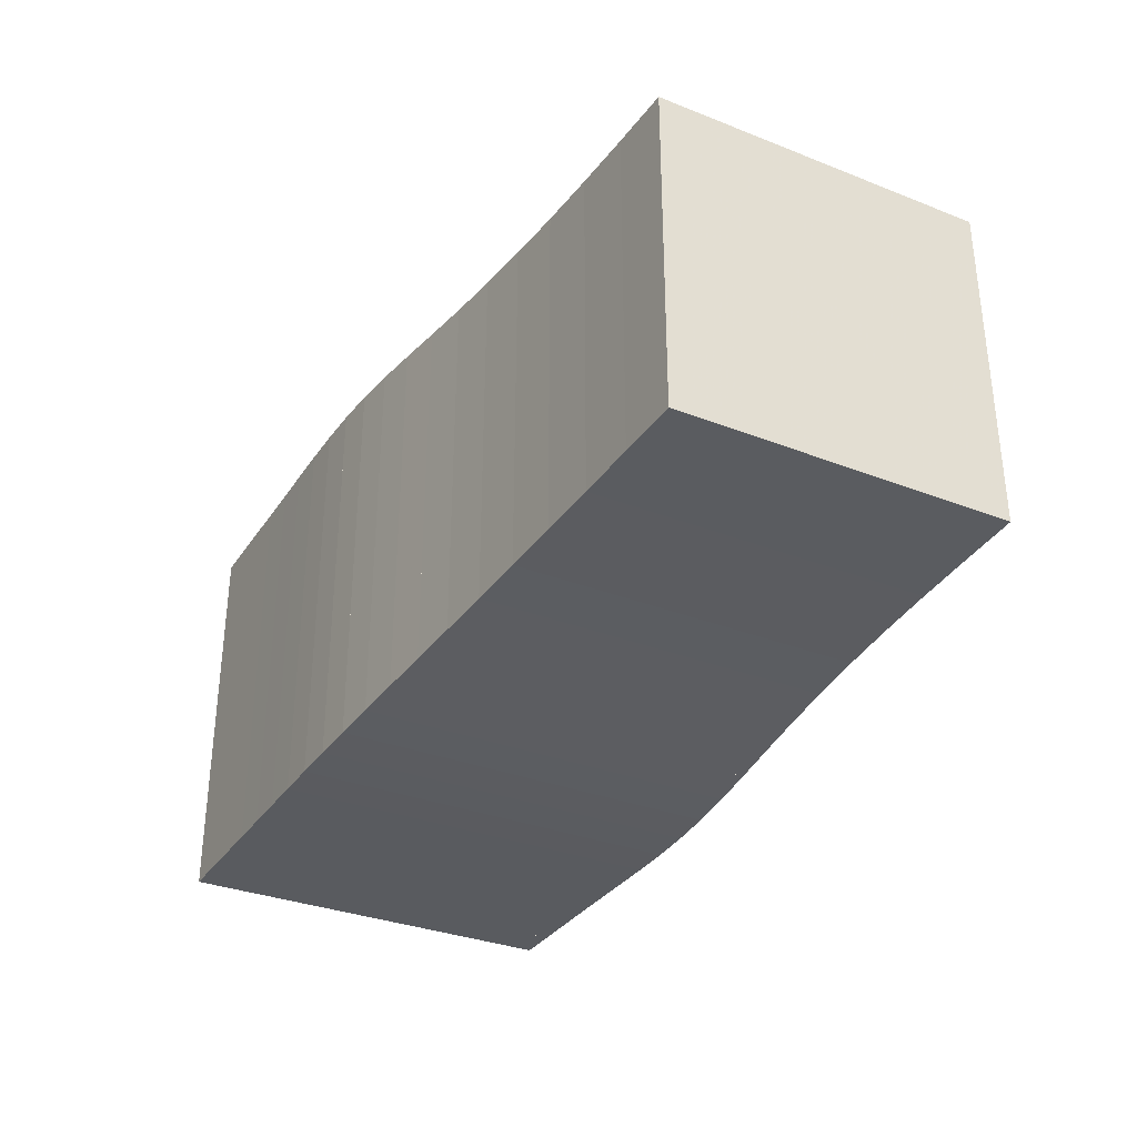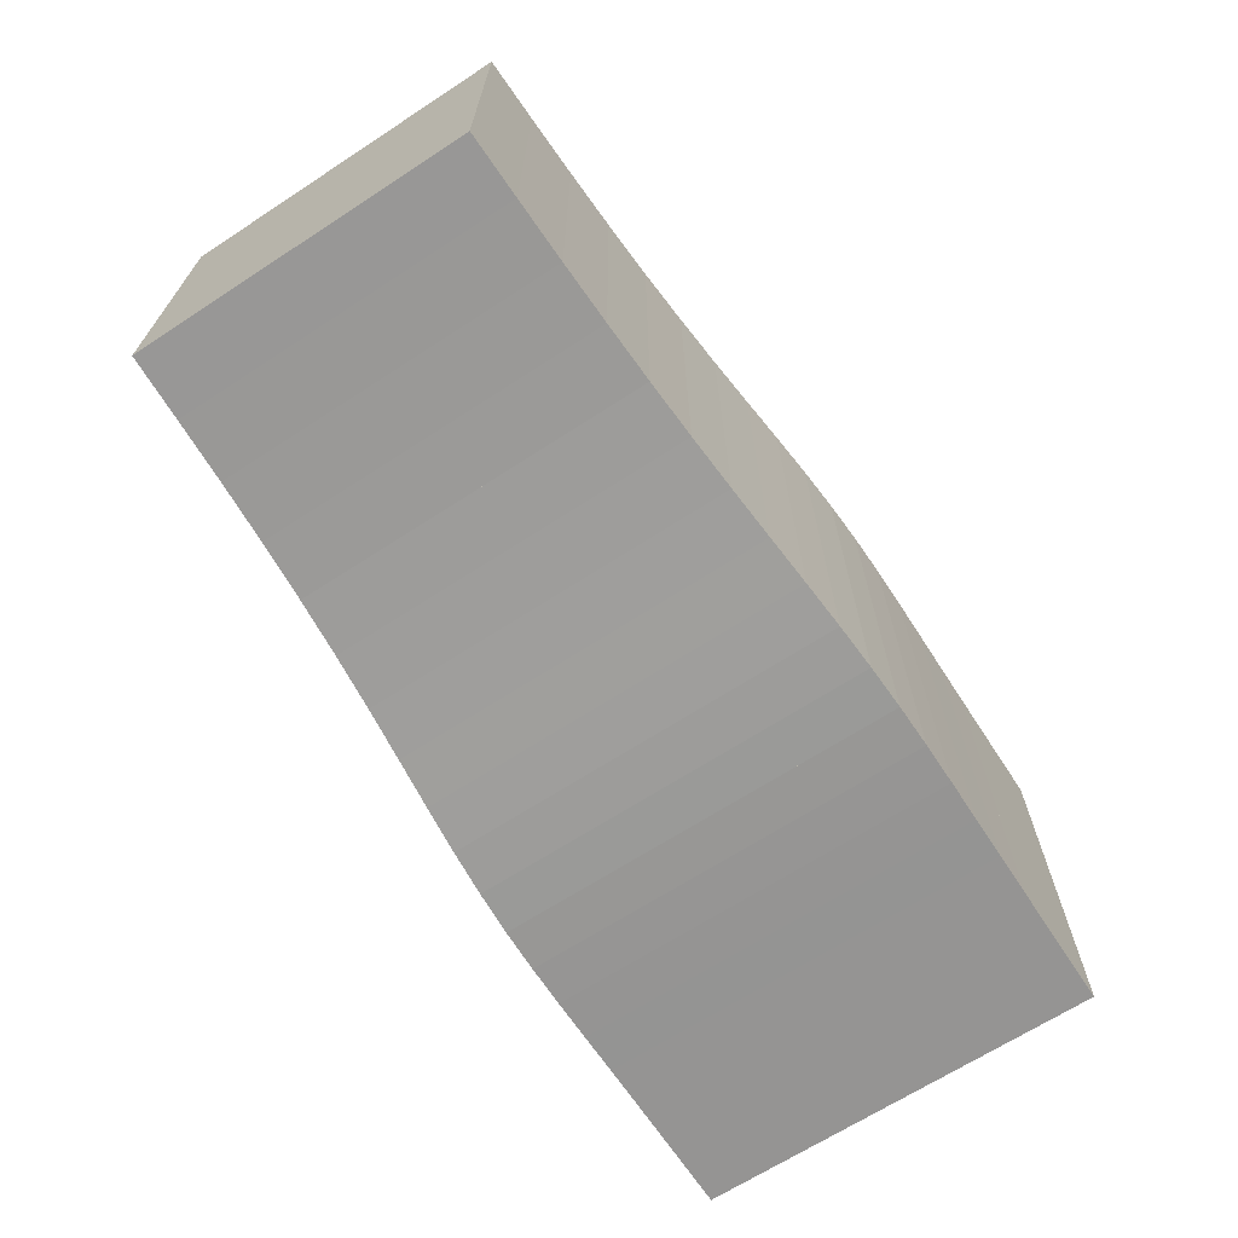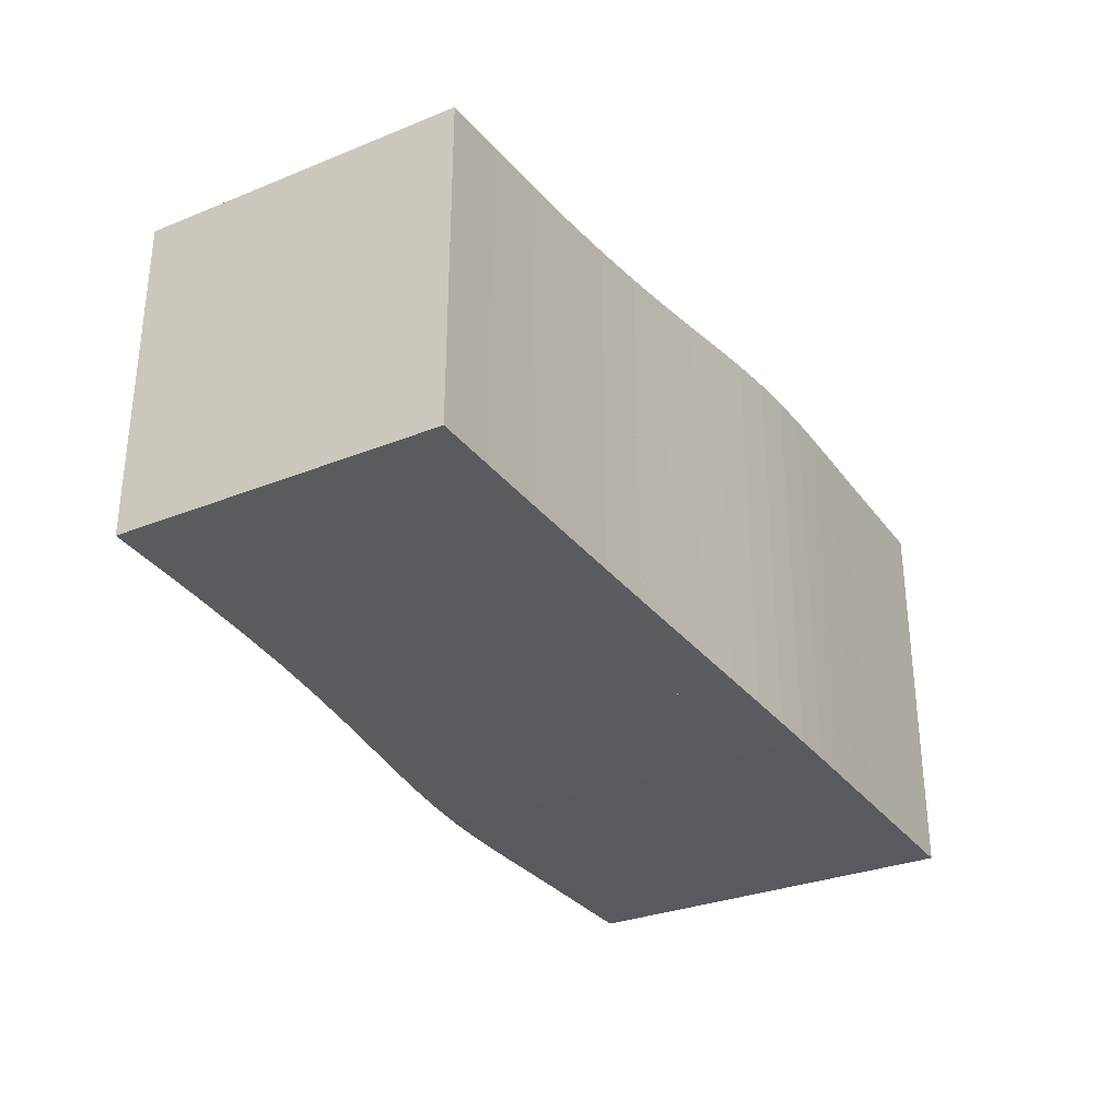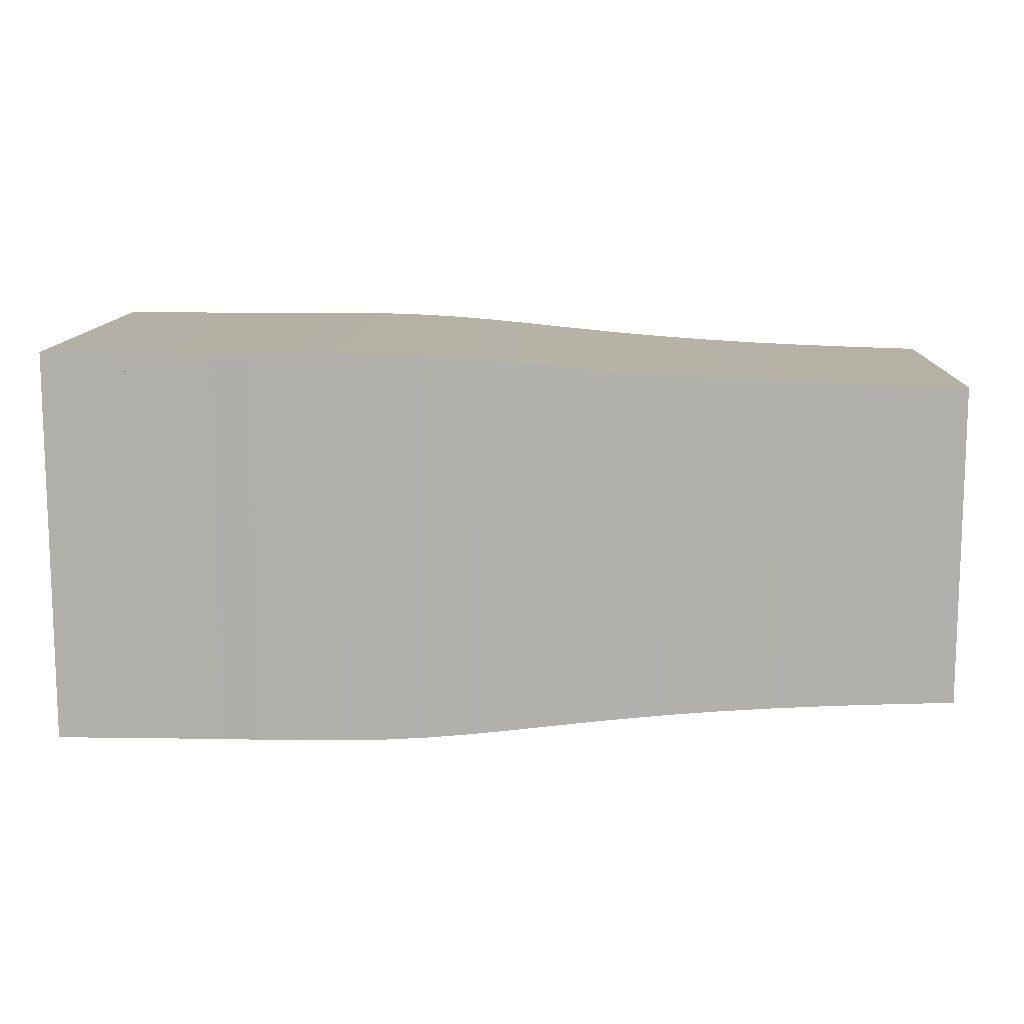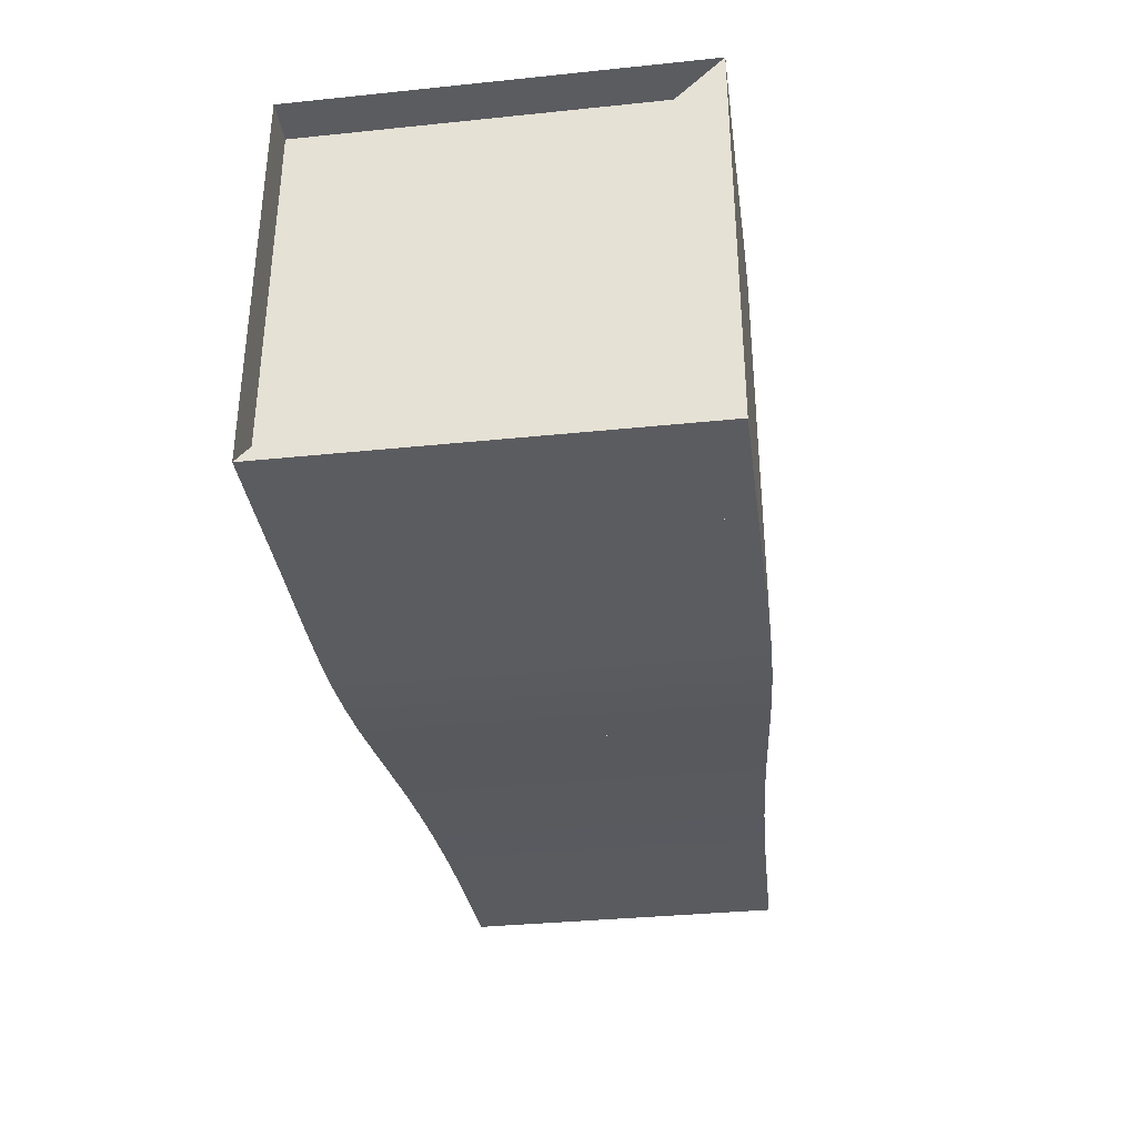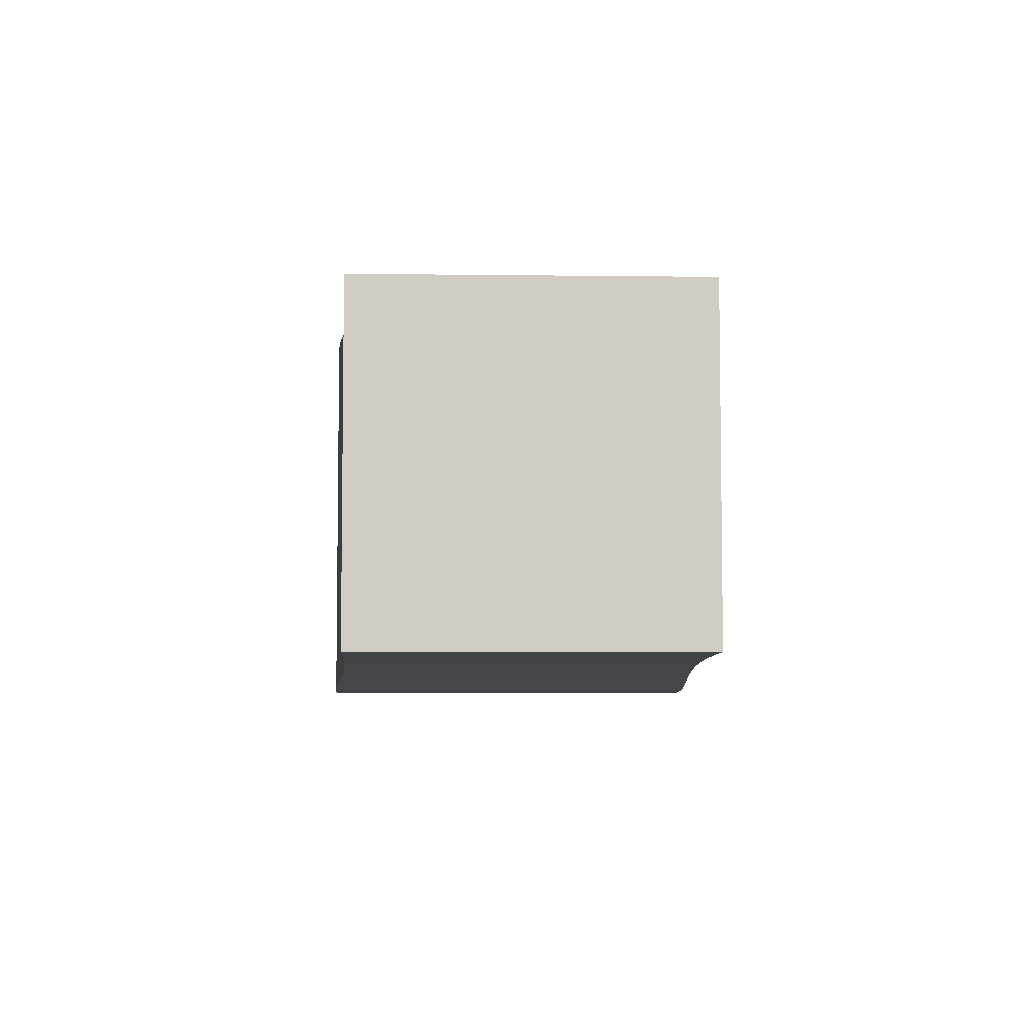
<metadata>
{"format":"obj","ext":"obj","renderer":"f3d","projection":"perspective","resolution":1024,"background":"white","views":[{"elev":-32.6,"azim":61.5,"up":"+Y"},{"elev":-67.2,"azim":123.1,"up":"+Y"},{"elev":-30.6,"azim":120.1,"up":"+Z"},{"elev":11.7,"azim":2.0,"up":"+Y"},{"elev":-34.9,"azim":-82.2,"up":"+Z"},{"elev":-5.4,"azim":87.8,"up":"+Y"}]}
</metadata>
<code>
v 0 -0.25 -0.25
v 0 -0.25 0.25
v 0 0.25 0.25
v 0 0.25 -0.25
v 0.05263 -0.25 -0.25
v 0.05263 -0.25 0.25
v 0.05263 0.25 0.25
v 0.05263 0.25 -0.25
v 0.1053 -0.25 -0.25
v 0.1053 -0.25 0.25
v 0.1053 0.25 0.25
v 0.1053 0.25 -0.25
v 0.1579 -0.25 -0.25
v 0.1579 -0.25 0.25
v 0.1579 0.25 0.25
v 0.1579 0.25 -0.25
v 0.2105 -0.2501 -0.2501
v 0.2105 -0.2501 0.2501
v 0.2105 0.2501 0.2501
v 0.2105 0.2501 -0.2501
v 0.2631 -0.2502 -0.2502
v 0.2631 -0.2502 0.2502
v 0.2631 0.2502 0.2502
v 0.2631 0.2502 -0.2502
v 0.3155 -0.2503 -0.2503
v 0.3155 -0.2503 0.2503
v 0.3155 0.2503 0.2503
v 0.3155 0.2503 -0.2503
v 0.3682 -0.25 -0.25
v 0.3682 -0.25 0.25
v 0.3682 0.25 0.25
v 0.3682 0.25 -0.25
v 0.4213 -0.2488 -0.2488
v 0.4213 -0.2488 0.2488
v 0.4213 0.2488 0.2488
v 0.4213 0.2488 -0.2488
v 0.4755 -0.2463 -0.2463
v 0.4755 -0.2463 0.2463
v 0.4755 0.2463 0.2463
v 0.4755 0.2463 -0.2463
v 0.5315 -0.2425 -0.2425
v 0.5315 -0.2425 0.2425
v 0.5315 0.2425 0.2425
v 0.5315 0.2425 -0.2425
v 0.5898 -0.2375 -0.2375
v 0.5898 -0.2375 0.2375
v 0.5898 0.2375 0.2375
v 0.5898 0.2375 -0.2375
v 0.6509 -0.2319 -0.2319
v 0.6509 -0.2319 0.2319
v 0.6509 0.2319 0.2319
v 0.6509 0.2319 -0.2319
v 0.7152 -0.2262 -0.2262
v 0.7152 -0.2262 0.2262
v 0.7152 0.2262 0.2262
v 0.7152 0.2262 -0.2262
v 0.7826 -0.221 -0.221
v 0.7826 -0.221 0.221
v 0.7826 0.221 0.221
v 0.7826 0.221 -0.221
v 0.8529 -0.2164 -0.2164
v 0.8529 -0.2164 0.2164
v 0.8529 0.2164 0.2164
v 0.8529 0.2164 -0.2164
v 0.9256 -0.2126 -0.2126
v 0.9256 -0.2126 0.2126
v 0.9256 0.2126 0.2126
v 0.9256 0.2126 -0.2126
v 1.001 -0.2096 -0.2096
v 1.001 -0.2096 0.2096
v 1.001 0.2096 0.2096
v 1.001 0.2096 -0.2096
v 1.077 -0.2071 -0.2071
v 1.077 -0.2071 0.2071
v 1.077 0.2071 0.2071
v 1.077 0.2071 -0.2071
v 1.155 -0.2051 -0.2051
v 1.155 -0.2051 0.2051
v 1.155 0.2051 0.2051
v 1.155 0.2051 -0.2051
f 1 2 4 5
f 5 6 7 8
f 5 6 2 1
f 6 7 3 2
f 7 8 4 3
f 8 5 1 4
f 9 10 11 12
f 9 10 6 5
f 10 11 7 6
f 11 12 8 7
f 12 9 5 8
f 13 14 15 16
f 13 14 10 9
f 14 15 11 10
f 15 16 12 11
f 16 13 9 12
f 17 18 19 20
f 17 18 14 13
f 18 19 15 14
f 19 20 16 15
f 20 17 13 16
f 21 22 23 24
f 21 22 18 17
f 22 23 19 18
f 23 24 20 19
f 24 21 17 20
f 25 26 27 28
f 25 26 22 21
f 26 27 23 22
f 27 28 24 23
f 28 25 21 24
f 29 30 31 32
f 29 30 26 25
f 30 31 27 26
f 31 32 28 27
f 32 29 25 28
f 33 34 35 36
f 33 34 30 29
f 34 35 31 30
f 35 36 32 31
f 36 33 29 32
f 37 38 39 40
f 37 38 34 33
f 38 39 35 34
f 39 40 36 35
f 40 37 33 36
f 41 42 43 44
f 41 42 38 37
f 42 43 39 38
f 43 44 40 39
f 44 41 37 40
f 45 46 47 48
f 45 46 42 41
f 46 47 43 42
f 47 48 44 43
f 48 45 41 44
f 49 50 51 52
f 49 50 46 45
f 50 51 47 46
f 51 52 48 47
f 52 49 45 48
f 53 54 55 56
f 53 54 50 49
f 54 55 51 50
f 55 56 52 51
f 56 53 49 52
f 57 58 59 60
f 57 58 54 53
f 58 59 55 54
f 59 60 56 55
f 60 57 53 56
f 61 62 63 64
f 61 62 58 57
f 62 63 59 58
f 63 64 60 59
f 64 61 57 60
f 65 66 67 68
f 65 66 62 61
f 66 67 63 62
f 67 68 64 63
f 68 65 61 64
f 69 70 71 72
f 69 70 66 65
f 70 71 67 66
f 71 72 68 67
f 72 69 65 68
f 73 74 75 76
f 73 74 70 69
f 74 75 71 70
f 75 76 72 71
f 76 73 69 72
f 77 78 79 80
f 77 78 74 73
f 78 79 75 74
f 79 80 76 75
f 80 77 73 76

</code>
